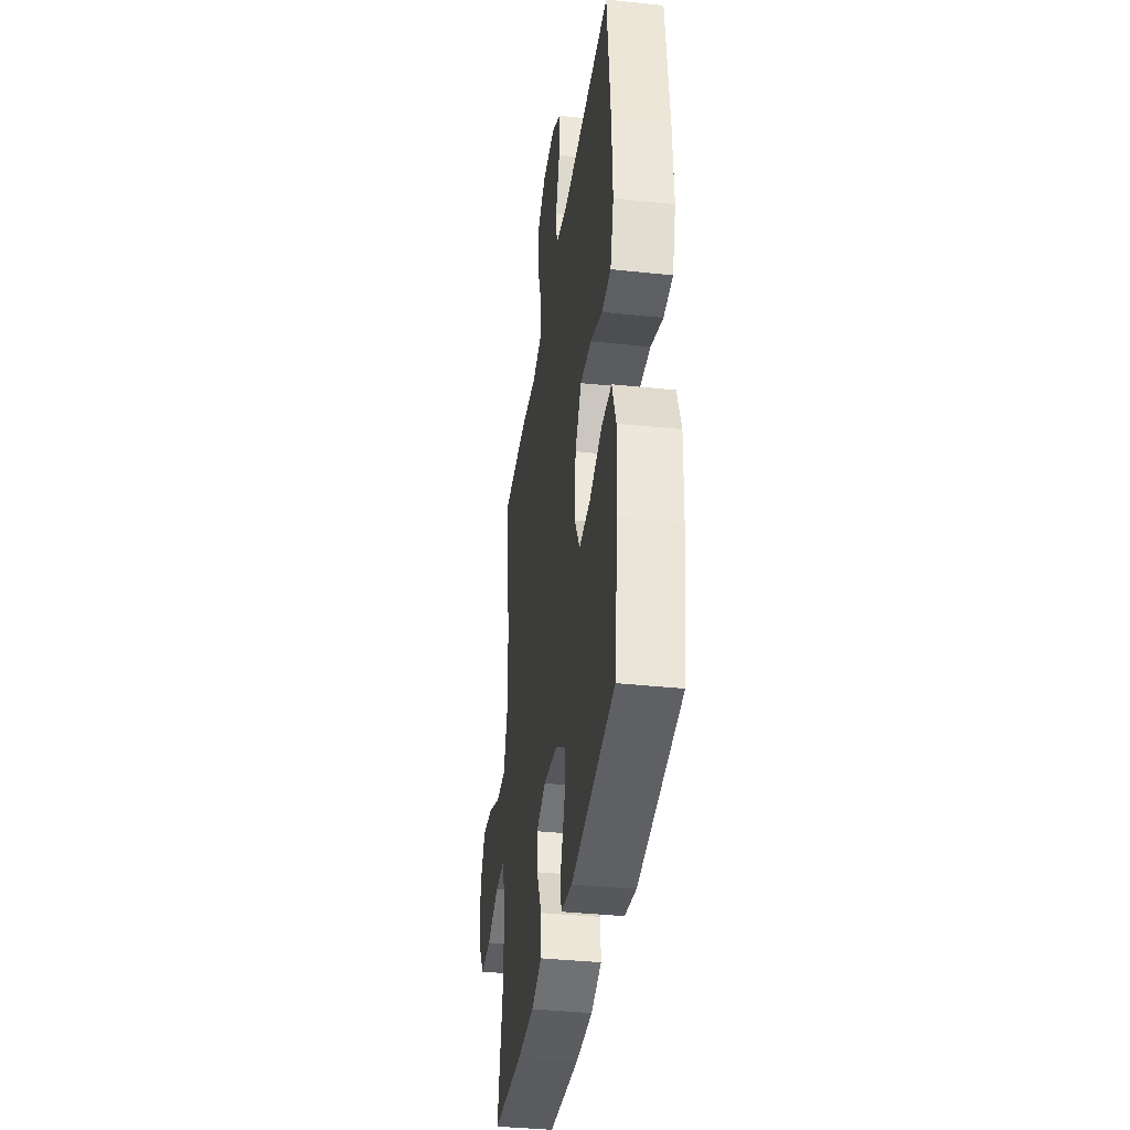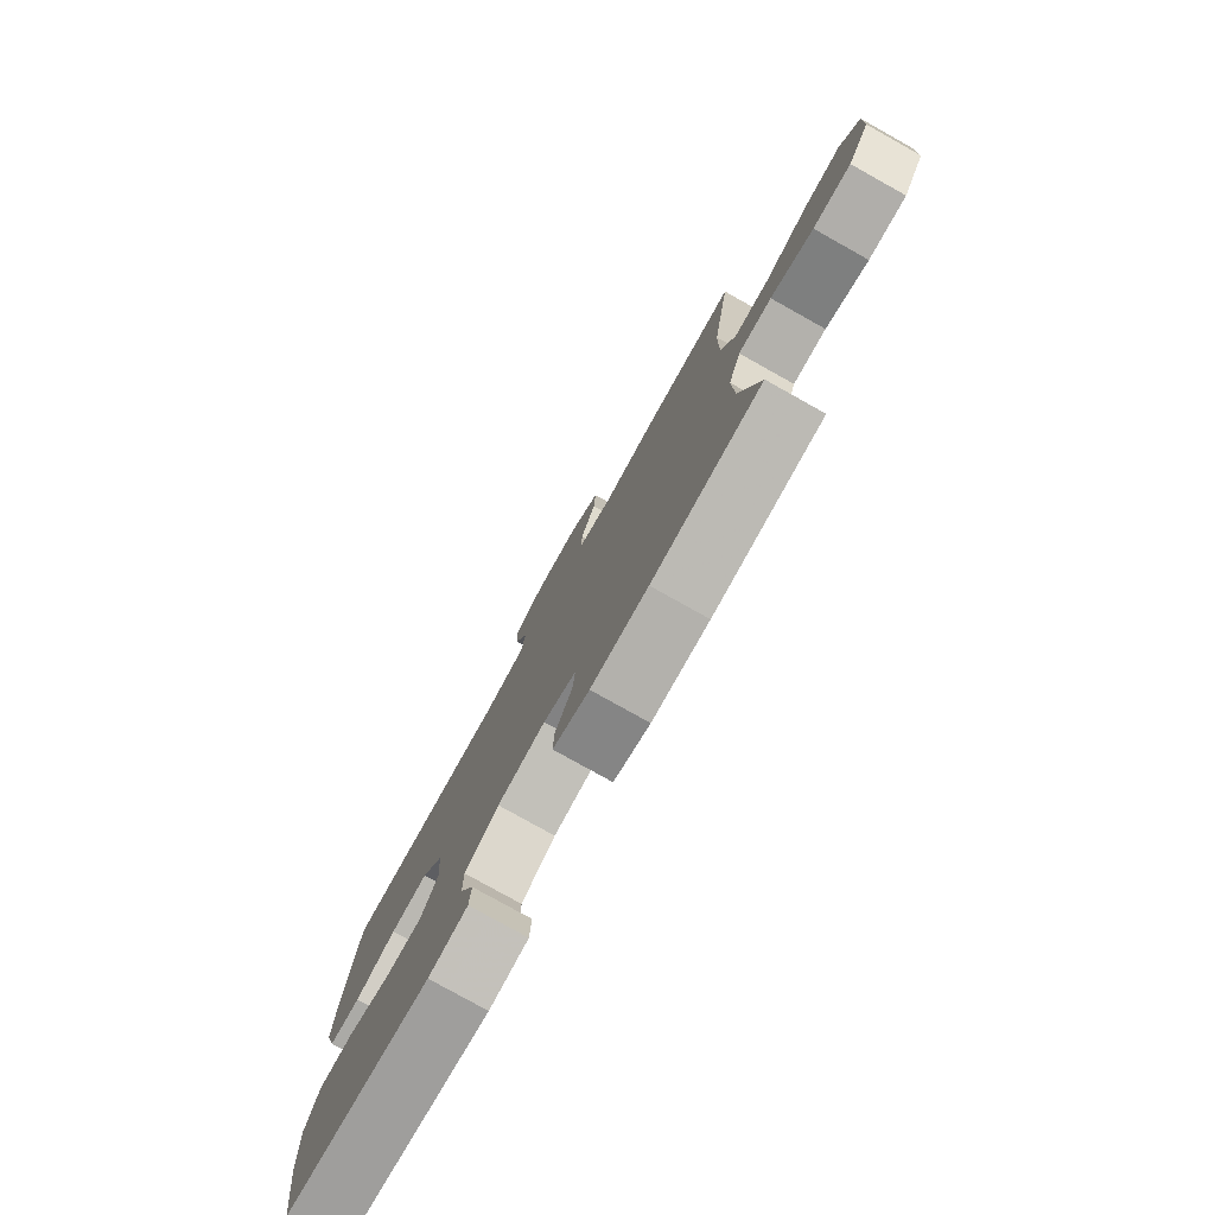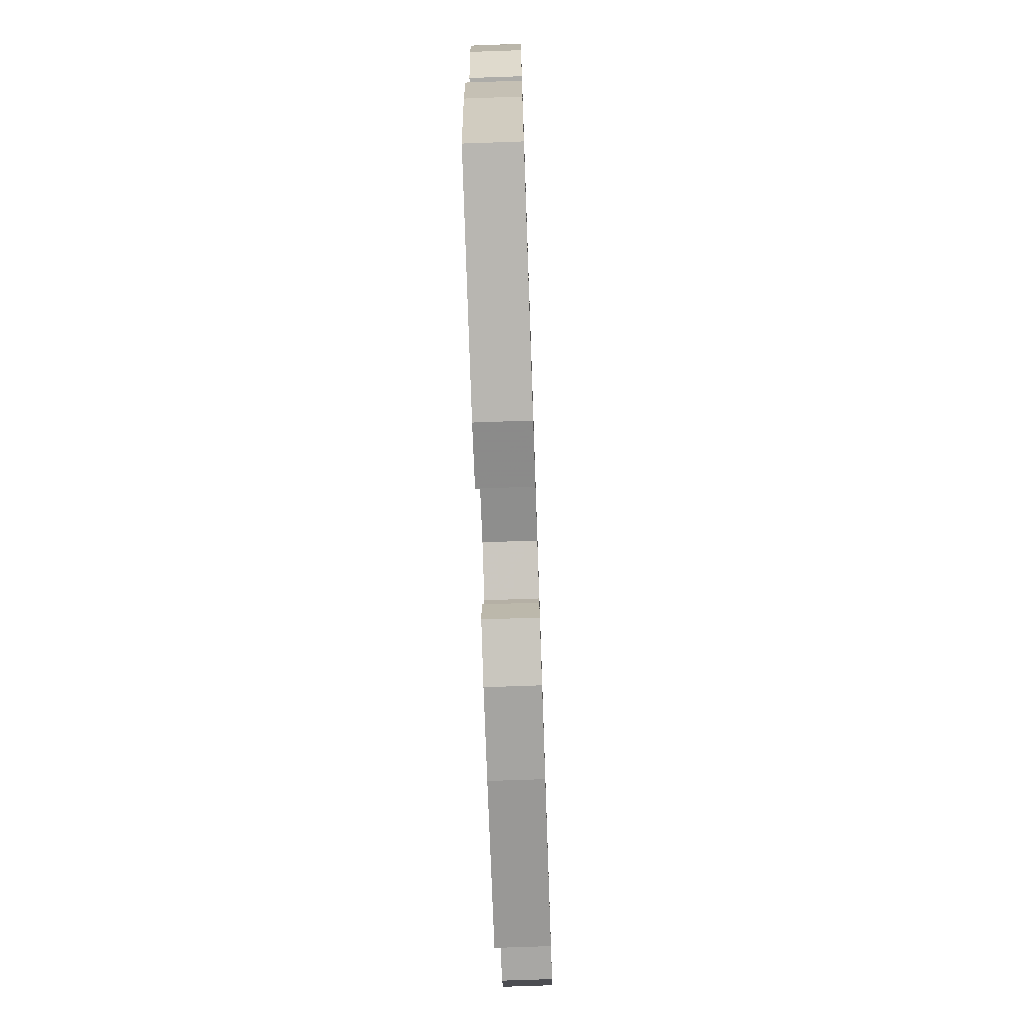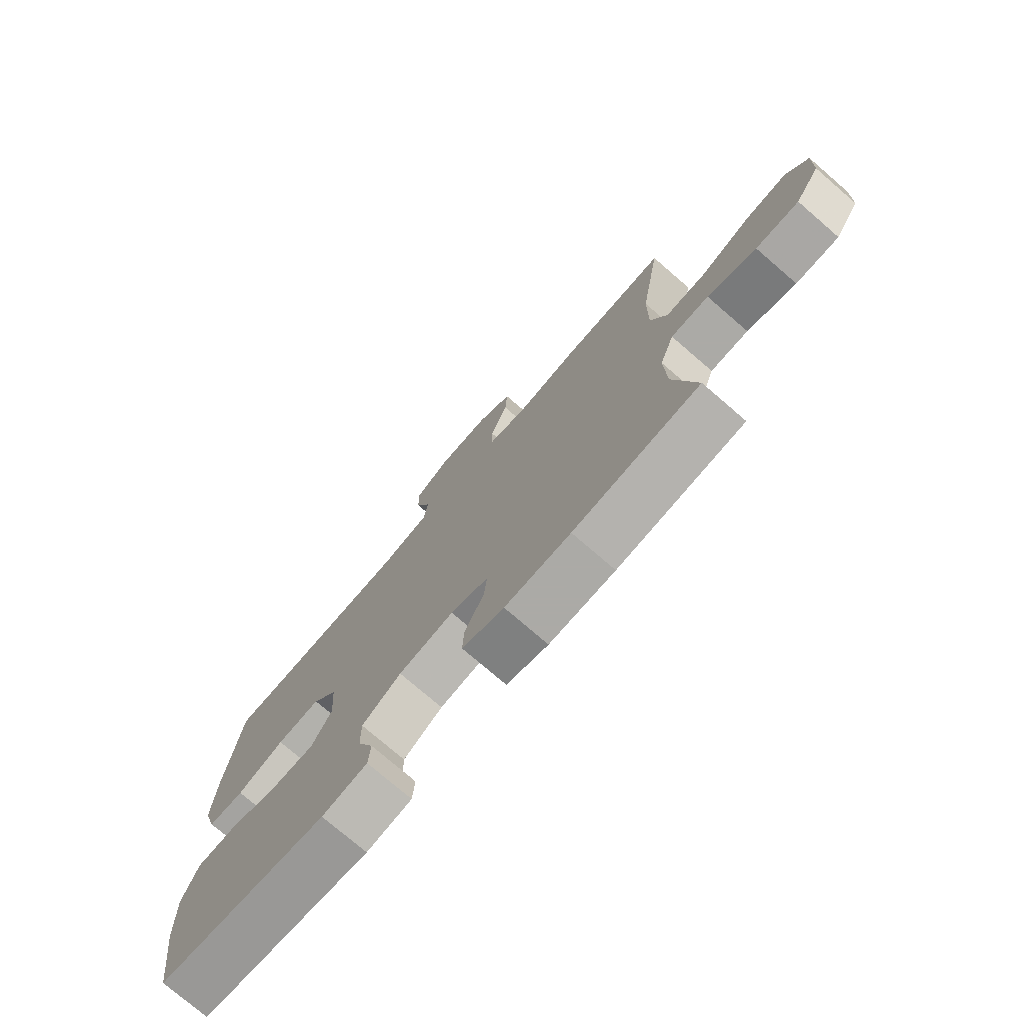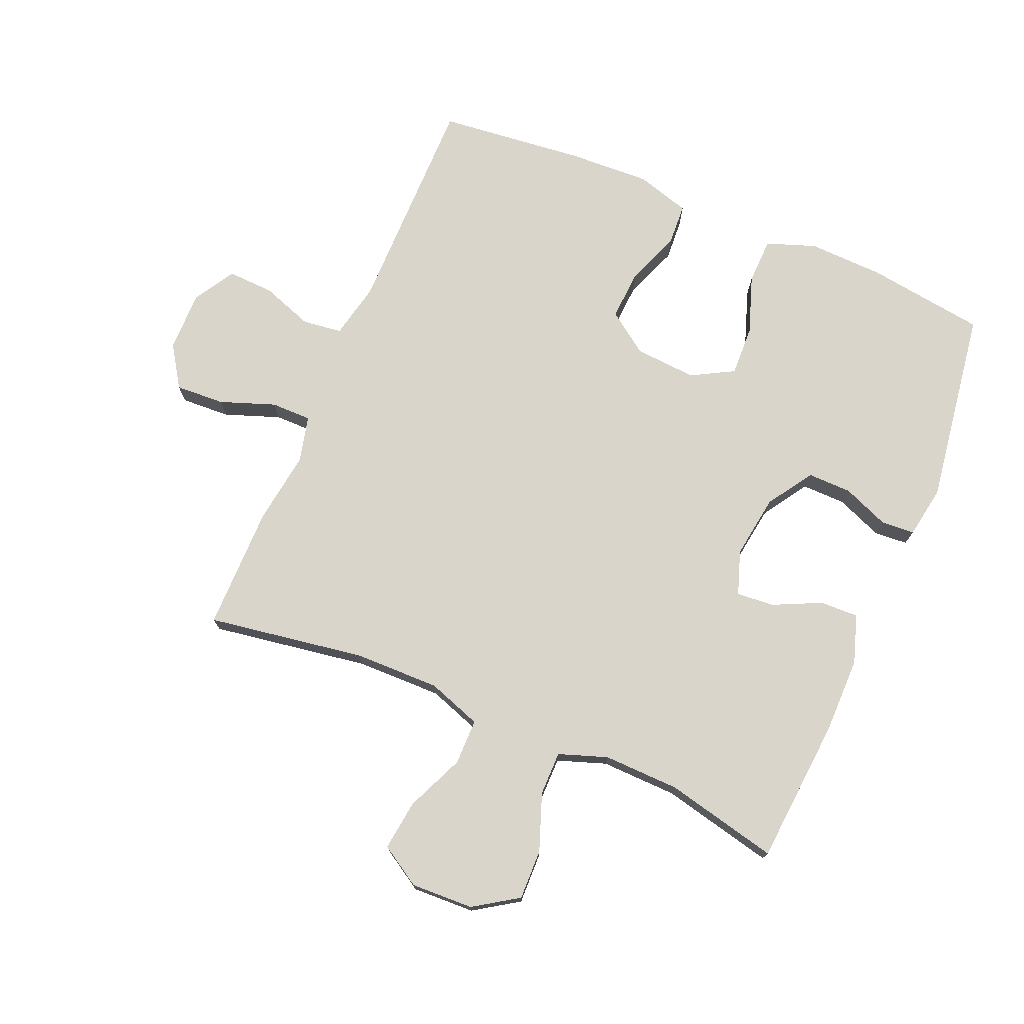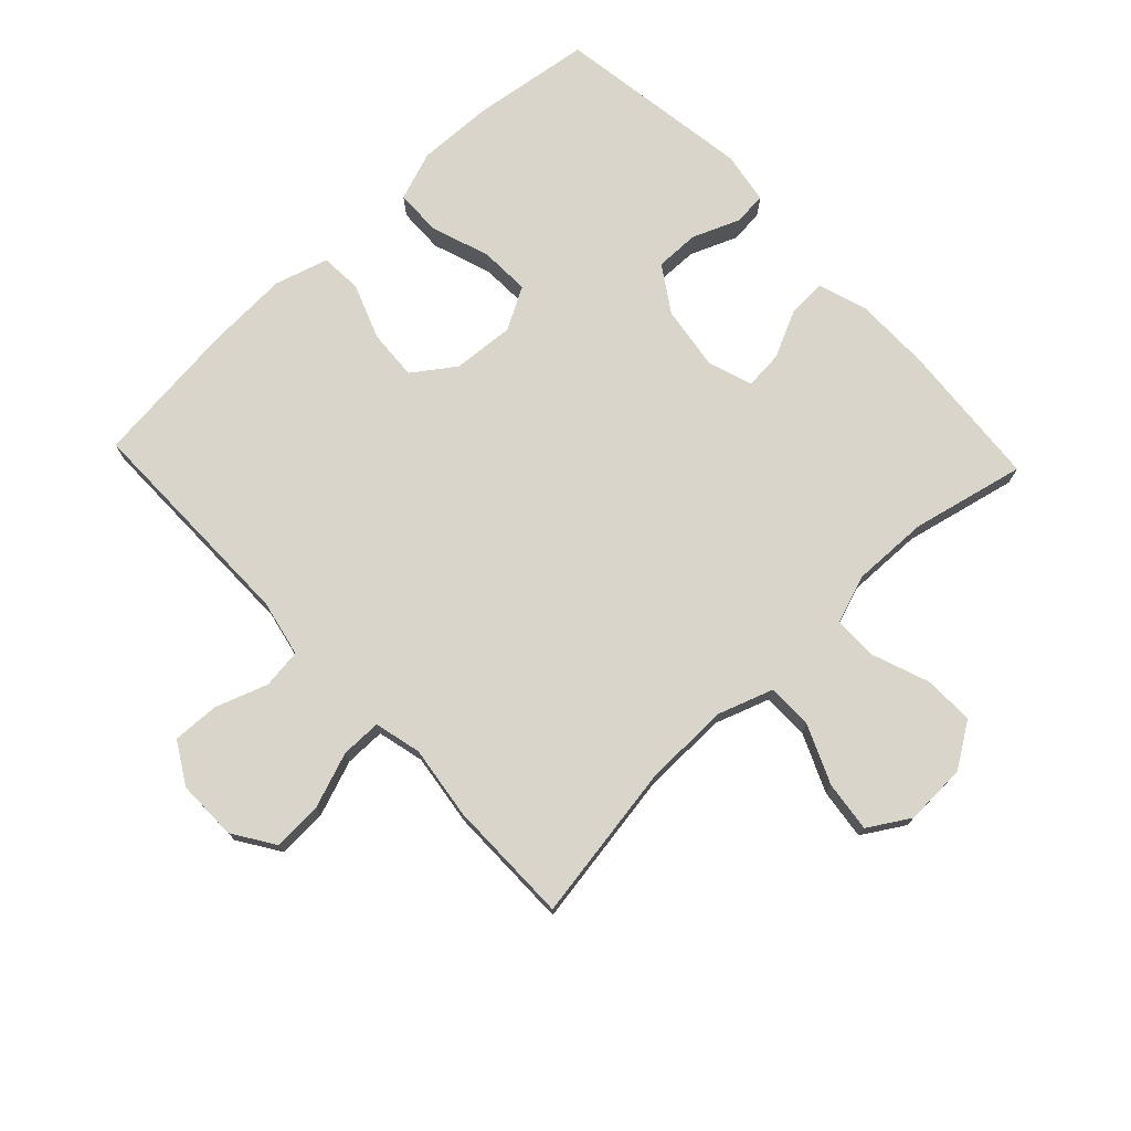
<metadata>
{"format":"obj","ext":"obj","renderer":"f3d","projection":"perspective","resolution":1024,"background":"white","views":[{"elev":-37.1,"azim":-97.8,"up":"+Z"},{"elev":-79.0,"azim":60.8,"up":"+Z"},{"elev":-73.2,"azim":-88.0,"up":"+Z"},{"elev":-75.9,"azim":49.2,"up":"+Z"},{"elev":74.4,"azim":113.0,"up":"+Y"},{"elev":74.5,"azim":46.6,"up":"+Y"}]}
</metadata>
<code>
v 0.5 0.07 0.5
v 0.46 0.07 0.249
v 0.458 0.07 0.113
v 0.488 0.07 0.027
v 0.561 0.07 0.027
v 0.653 0.07 0.067
v 0.733 0.07 0.077
v 0.773 0.07 0.012
v 0.769 0.07 -0.087
v 0.723 0.07 -0.157
v 0.643 0.07 -0.155
v 0.553 0.07 -0.122
v 0.483 0.07 -0.122
v 0.456 0.07 -0.199
v 0.459 0.07 -0.32
v 0.5 0.07 -0.5
v 0.268 0.07 -0.519
v 0.147 0.07 -0.519
v 0.07 0.07 -0.494
v 0.072 0.07 -0.433
v 0.108 0.07 -0.357
v 0.113 0.07 -0.297
v 0.043 0.07 -0.273
v -0.059 0.07 -0.288
v -0.131 0.07 -0.335
v -0.13 0.07 -0.405
v -0.1 0.07 -0.479
v -0.104 0.07 -0.532
v -0.187 0.07 -0.546
v -0.5 0.07 -0.5
v -0.526 0.07 -0.312
v -0.53 0.07 -0.191
v -0.502 0.07 -0.113
v -0.429 0.07 -0.111
v -0.336 0.07 -0.143
v -0.256 0.07 -0.146
v -0.219 0.07 -0.079
v -0.226 0.07 0.019
v -0.273 0.07 0.085
v -0.353 0.07 0.08
v -0.44 0.07 0.047
v -0.506 0.07 0.051
v -0.531 0.07 0.136
v -0.525 0.07 0.267
v -0.5 0.07 0.5
v -0.144 0.07 0.499
v -0.055 0.07 0.518
v -0.047 0.07 0.581
v -0.076 0.07 0.663
v -0.079 0.07 0.737
v -0.013 0.07 0.776
v 0.083 0.07 0.775
v 0.149 0.07 0.732
v 0.145 0.07 0.654
v 0.113 0.07 0.566
v 0.113 0.07 0.502
v 0.187 0.07 0.484
v 0.303 0.07 0.5
v 0.5 0 0.5
v 0.46 0 0.249
v 0.458 0 0.113
v 0.488 0 0.027
v 0.561 0 0.027
v 0.653 0 0.067
v 0.733 0 0.077
v 0.773 0 0.012
v 0.769 0 -0.087
v 0.723 0 -0.157
v 0.643 0 -0.155
v 0.553 0 -0.122
v 0.483 0 -0.122
v 0.456 0 -0.199
v 0.459 0 -0.32
v 0.5 0 -0.5
v 0.268 0 -0.519
v 0.147 0 -0.519
v 0.07 0 -0.494
v 0.072 0 -0.433
v 0.108 0 -0.357
v 0.113 0 -0.297
v 0.043 0 -0.273
v -0.059 0 -0.288
v -0.131 0 -0.335
v -0.13 0 -0.405
v -0.1 0 -0.479
v -0.104 0 -0.532
v -0.187 0 -0.546
v -0.5 0 -0.5
v -0.526 0 -0.312
v -0.53 0 -0.191
v -0.502 0 -0.113
v -0.429 0 -0.111
v -0.336 0 -0.143
v -0.256 0 -0.146
v -0.219 0 -0.079
v -0.226 0 0.019
v -0.273 0 0.085
v -0.353 0 0.08
v -0.44 0 0.047
v -0.506 0 0.051
v -0.531 0 0.136
v -0.525 0 0.267
v -0.5 0 0.5
v -0.144 0 0.499
v -0.055 0 0.518
v -0.047 0 0.581
v -0.076 0 0.663
v -0.079 0 0.737
v -0.013 0 0.776
v 0.083 0 0.775
v 0.149 0 0.732
v 0.145 0 0.654
v 0.113 0 0.566
v 0.113 0 0.502
v 0.187 0 0.484
v 0.303 0 0.5
f 57 58 1 2
f 56 57 2 3
f 53 54 55
f 52 53 55
f 51 52 55
f 50 51 55
f 49 50 55
f 48 49 55
f 47 48 55 56
f 56 3 4
f 47 56 4
f 46 47 4
f 44 45 46
f 43 44 46
f 42 43 46
f 41 42 46
f 40 41 46
f 39 40 46
f 38 39 46 4
f 33 34 35
f 32 33 35
f 31 32 35
f 30 31 35
f 29 30 35
f 28 29 35
f 27 28 35
f 26 27 35
f 25 26 35 36
f 24 25 36 37
f 19 20 21
f 18 19 21
f 17 18 21
f 16 17 21
f 15 16 21
f 14 15 21 22
f 13 14 22 23
f 10 11 12
f 9 10 12
f 8 9 12
f 7 8 12
f 6 7 12
f 5 6 12
f 5 12 13
f 24 37 38
f 23 24 38
f 13 23 38
f 5 13 38
f 4 5 38
f 60 59 116 115
f 61 60 115 114
f 113 112 111
f 113 111 110
f 113 110 109
f 113 109 108
f 113 108 107
f 113 107 106
f 114 113 106 105
f 62 61 114
f 62 114 105
f 62 105 104
f 104 103 102
f 104 102 101
f 104 101 100
f 104 100 99
f 104 99 98
f 104 98 97
f 62 104 97 96
f 93 92 91
f 93 91 90
f 93 90 89
f 93 89 88
f 93 88 87
f 93 87 86
f 93 86 85
f 93 85 84
f 94 93 84 83
f 95 94 83 82
f 79 78 77
f 79 77 76
f 79 76 75
f 79 75 74
f 79 74 73
f 80 79 73 72
f 81 80 72 71
f 70 69 68
f 70 68 67
f 70 67 66
f 70 66 65
f 70 65 64
f 70 64 63
f 71 70 63
f 96 95 82
f 96 82 81
f 96 81 71
f 96 71 63
f 96 63 62
f 1 59 60 2
f 2 60 61 3
f 3 61 62 4
f 4 62 63 5
f 5 63 64 6
f 6 64 65 7
f 7 65 66 8
f 8 66 67 9
f 9 67 68 10
f 10 68 69 11
f 11 69 70 12
f 12 70 71 13
f 13 71 72 14
f 14 72 73 15
f 15 73 74 16
f 16 74 75 17
f 17 75 76 18
f 18 76 77 19
f 19 77 78 20
f 20 78 79 21
f 21 79 80 22
f 22 80 81 23
f 23 81 82 24
f 24 82 83 25
f 25 83 84 26
f 26 84 85 27
f 27 85 86 28
f 28 86 87 29
f 29 87 88 30
f 30 88 89 31
f 31 89 90 32
f 32 90 91 33
f 33 91 92 34
f 34 92 93 35
f 35 93 94 36
f 36 94 95 37
f 37 95 96 38
f 38 96 97 39
f 39 97 98 40
f 40 98 99 41
f 41 99 100 42
f 42 100 101 43
f 43 101 102 44
f 44 102 103 45
f 45 103 104 46
f 46 104 105 47
f 47 105 106 48
f 48 106 107 49
f 49 107 108 50
f 50 108 109 51
f 51 109 110 52
f 52 110 111 53
f 53 111 112 54
f 54 112 113 55
f 55 113 114 56
f 56 114 115 57
f 57 115 116 58
f 58 116 59 1

</code>
